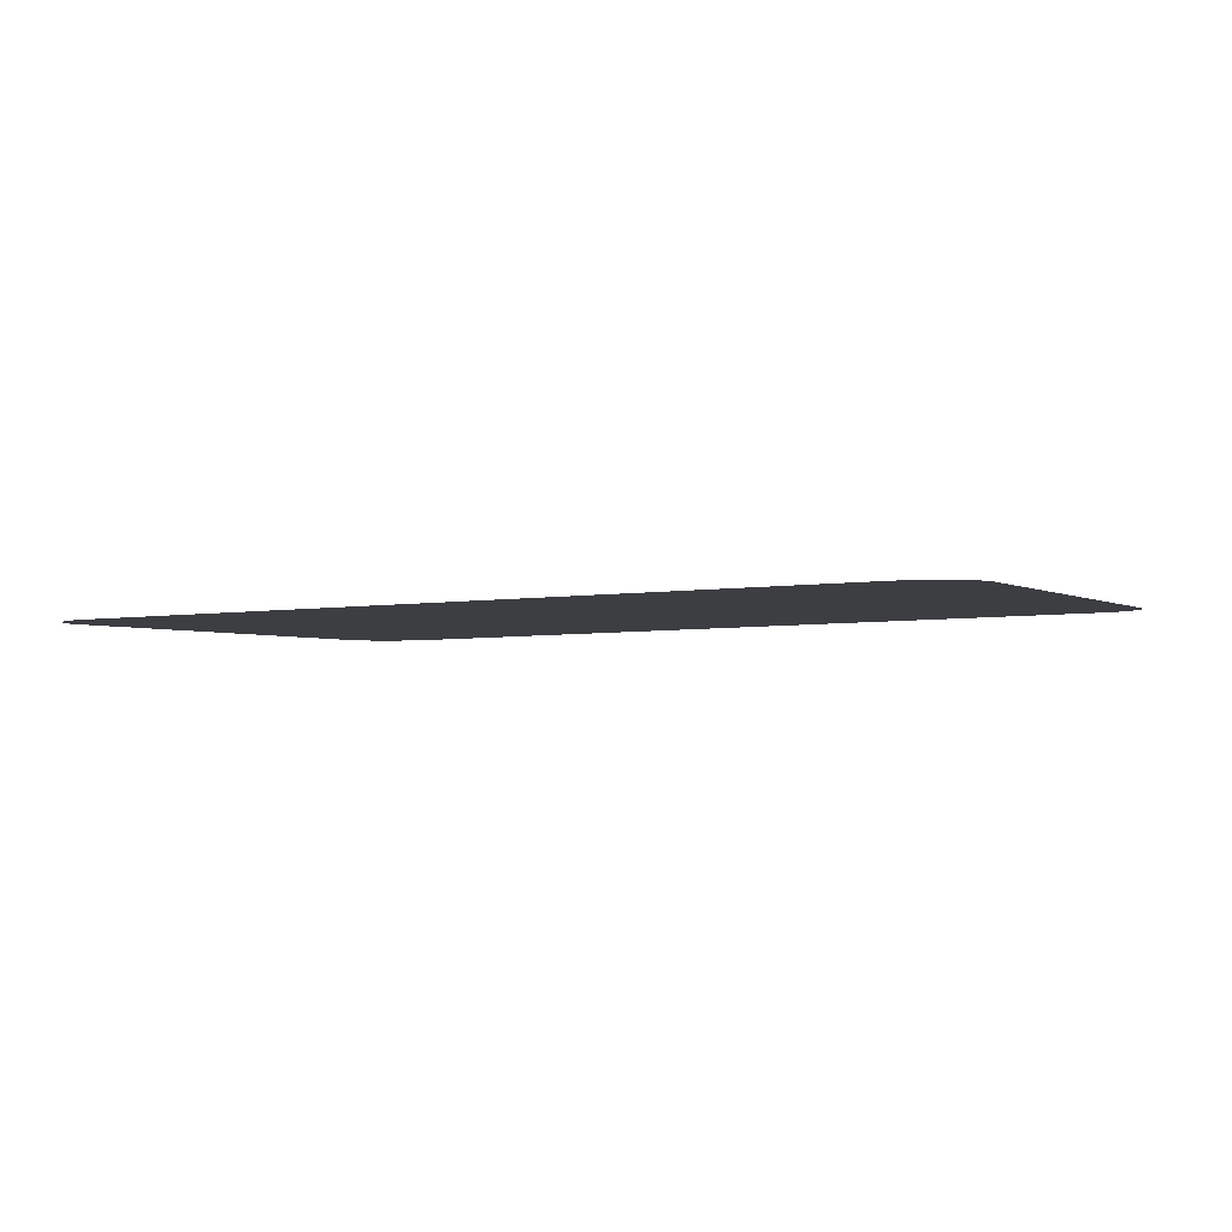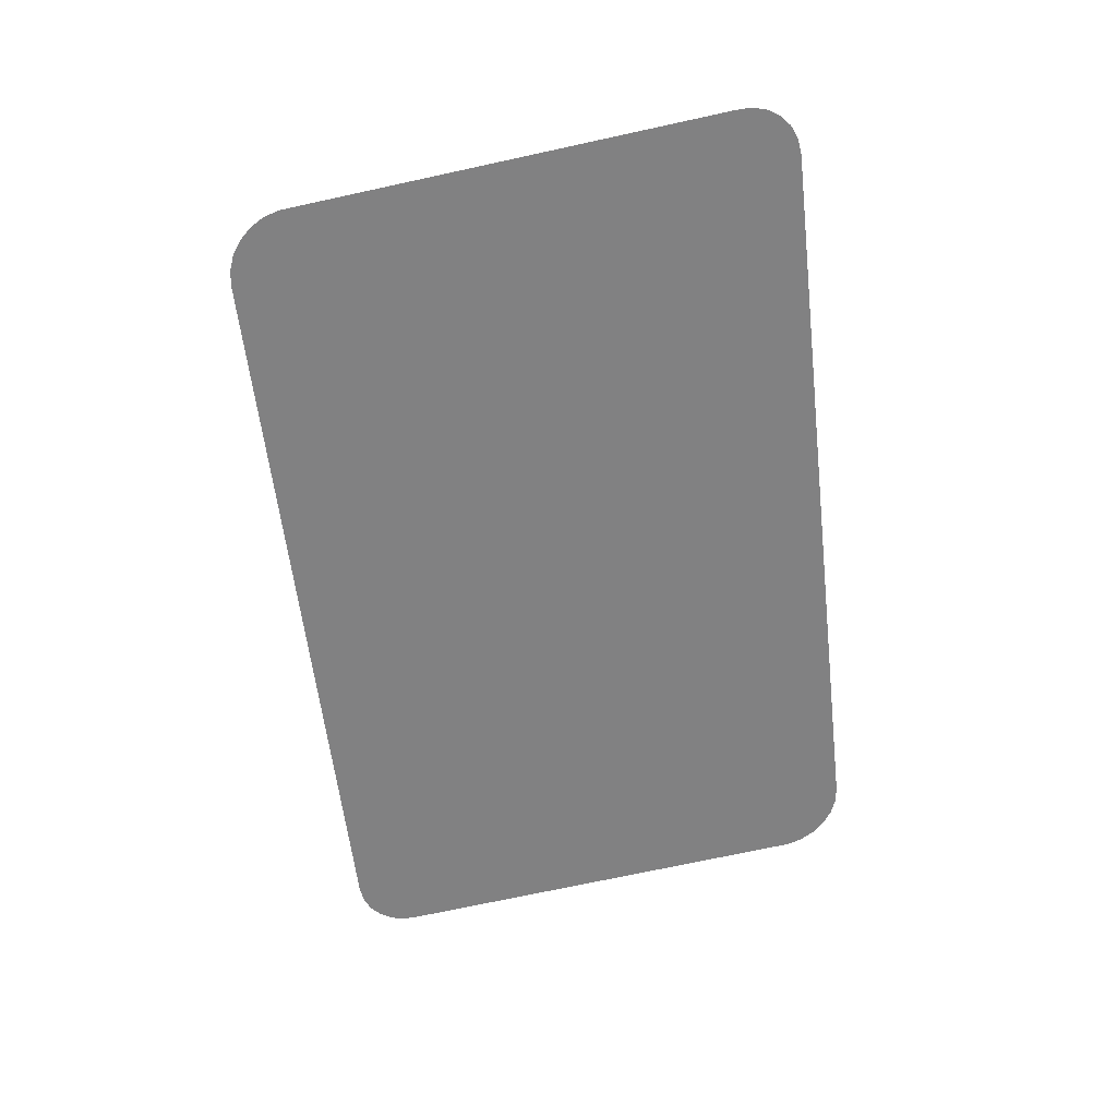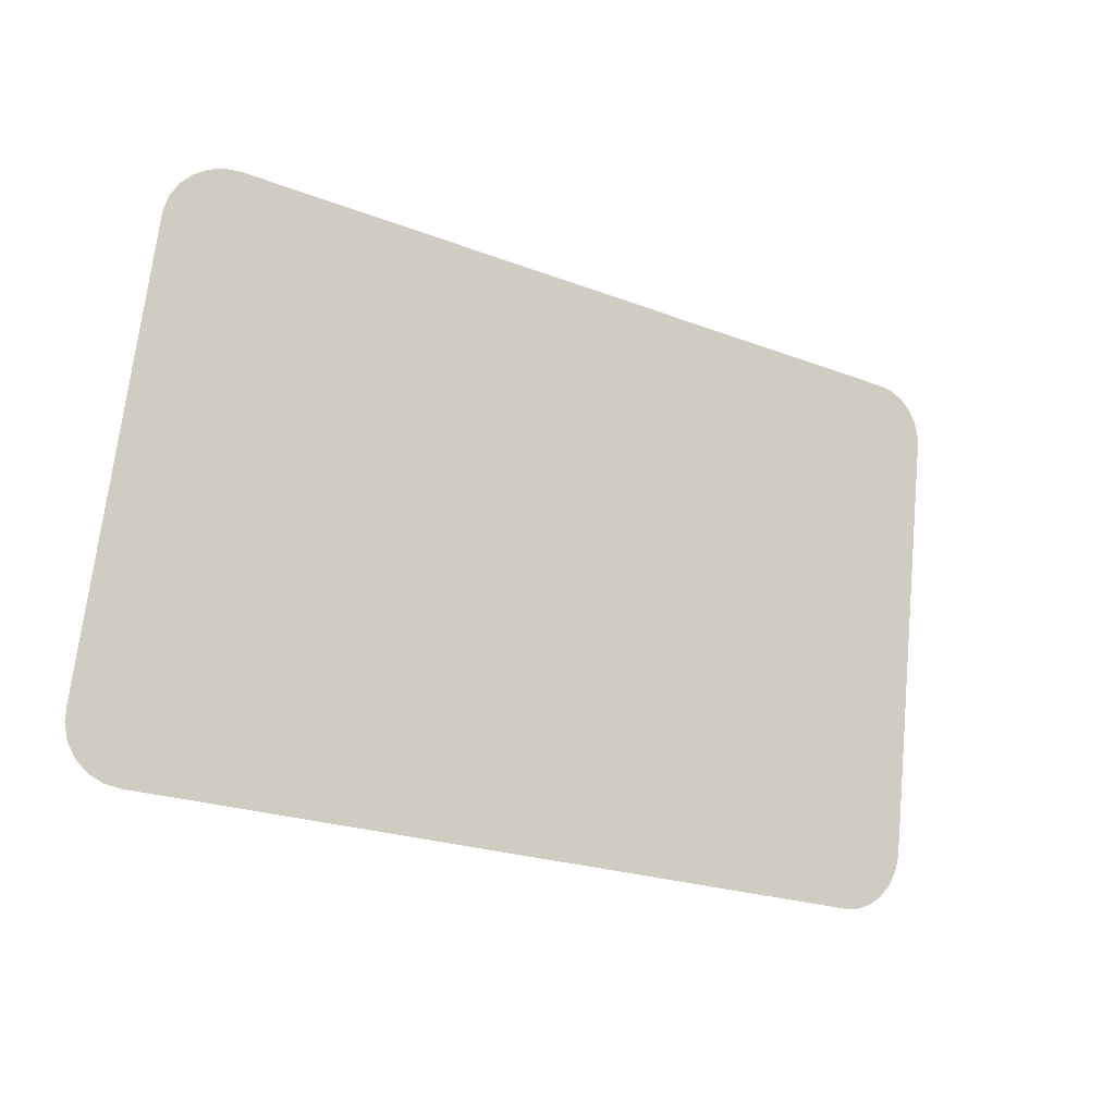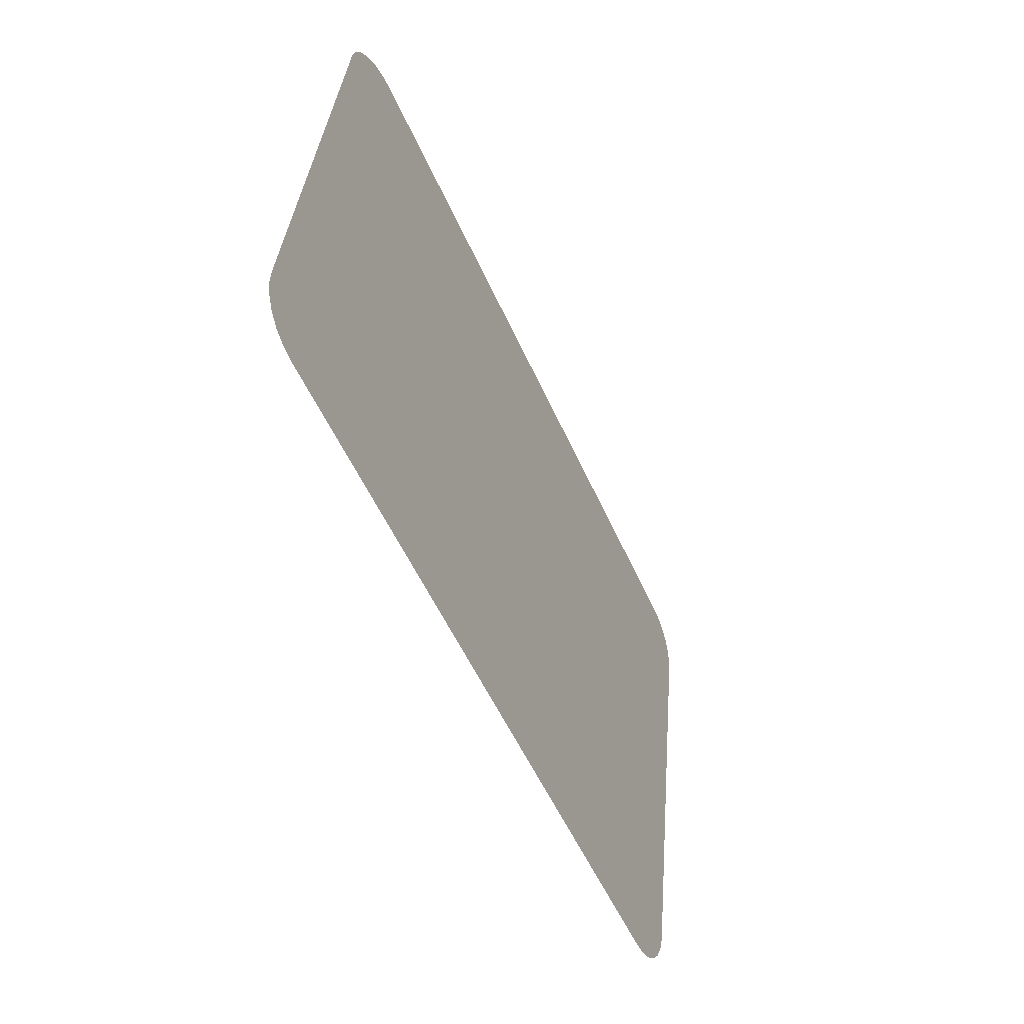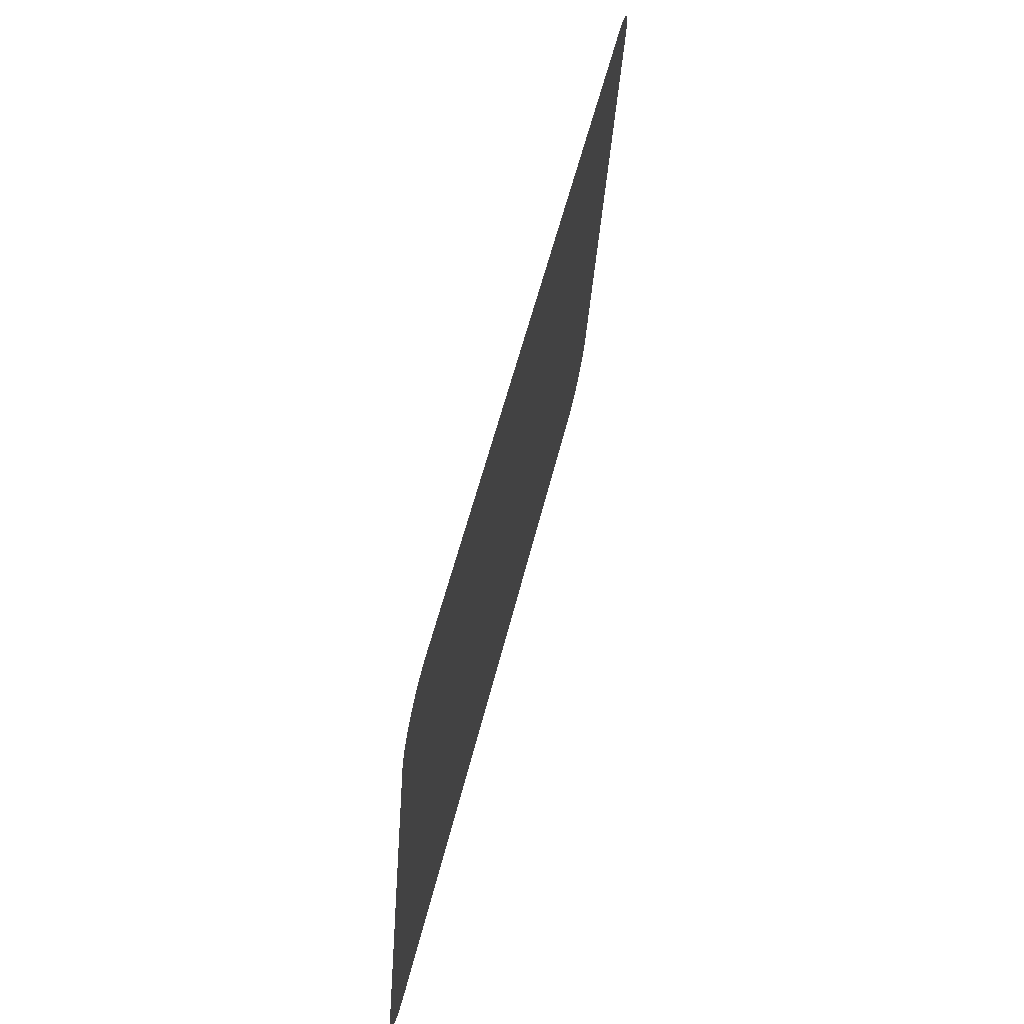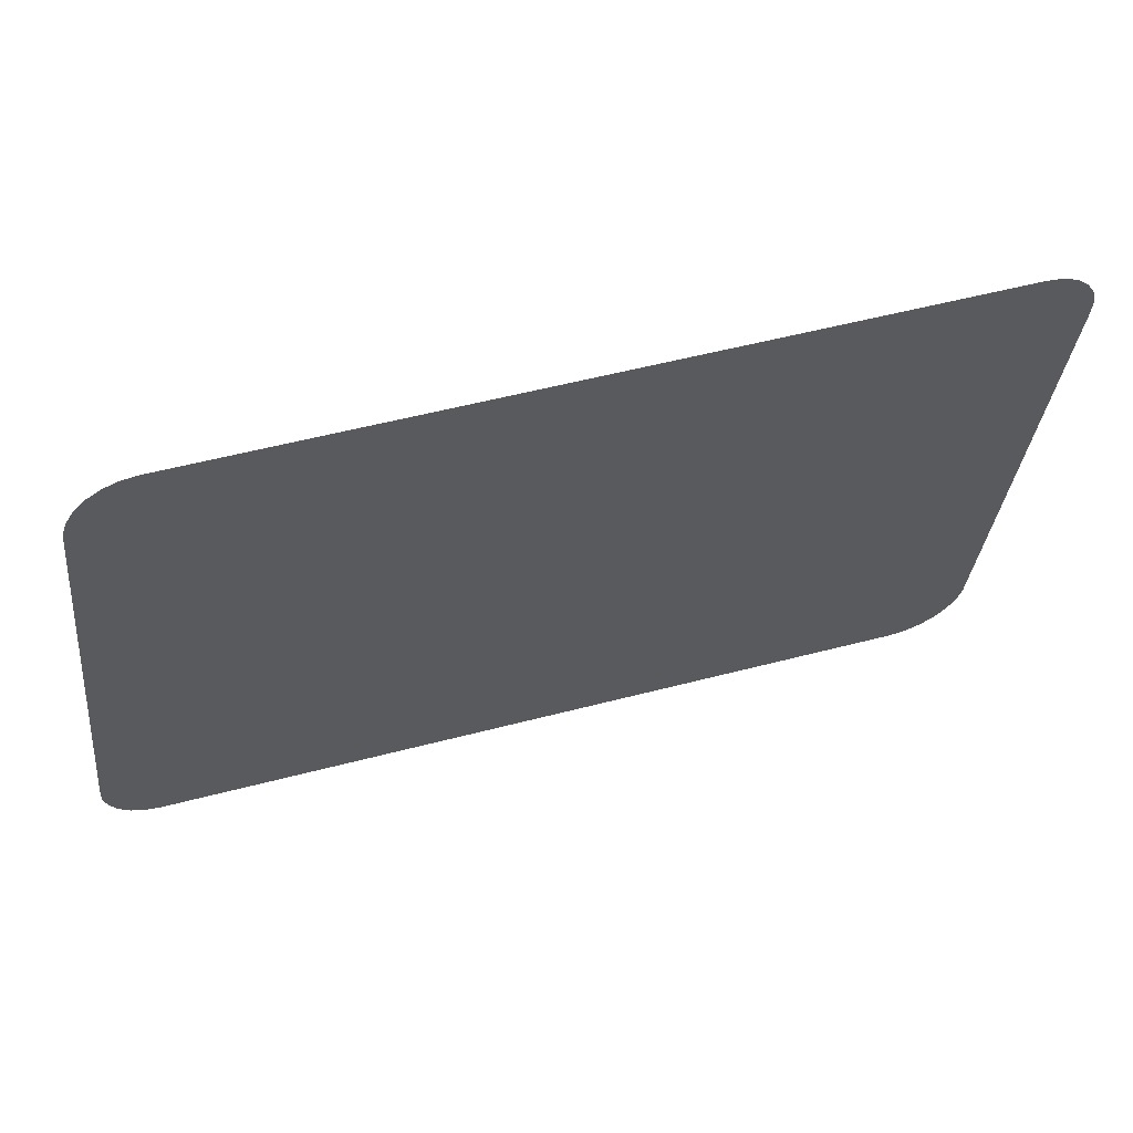
<metadata>
{"format":"obj","ext":"obj","renderer":"f3d","projection":"perspective","resolution":1024,"background":"white","views":[{"elev":-5.9,"azim":23.1,"up":"+Z"},{"elev":-59.9,"azim":96.6,"up":"+Z"},{"elev":-21.1,"azim":-35.2,"up":"+Y"},{"elev":-51.7,"azim":-66.9,"up":"+Y"},{"elev":54.3,"azim":-76.5,"up":"+Y"},{"elev":55.8,"azim":-15.3,"up":"+Y"}]}
</metadata>
<code>
o Back_Side_Window_3
v -1.722 0.1231 -0.8533
v -1.764 0.1724 -0.8509
v -1.734 0.1248 -0.8532
v -1.746 0.1297 -0.853
v -1.755 0.1375 -0.8526
v -1.761 0.1477 -0.8521
v -1.764 0.1596 -0.8516
v -1.044 0.1724 -0.8509
v -1.102 0.1231 -0.8533
v -1.048 0.1596 -0.8516
v -1.055 0.1477 -0.8521
v -1.064 0.1375 -0.8526
v -1.076 0.1297 -0.853
v -1.089 0.1248 -0.8532
v -1.672 0.5828 -0.8315
v -1.73 0.5336 -0.8338
v -1.685 0.5812 -0.8316
v -1.698 0.5762 -0.8318
v -1.71 0.5684 -0.8322
v -1.719 0.5582 -0.8327
v -1.726 0.5463 -0.8332
v -1.052 0.5828 -0.8315
v -1.01 0.5335 -0.8338
v -1.04 0.5812 -0.8316
v -1.028 0.5762 -0.8318
v -1.019 0.5684 -0.8322
v -1.013 0.5582 -0.8327
v -1.01 0.5463 -0.8332
f 19 16 15
f 16 2 1
f 2 7 3
f 7 6 4
f 6 5 4
f 4 3 7
f 3 1 2
f 1 9 15
f 9 14 13
f 13 12 9
f 12 11 8
f 9 12 8
f 11 10 8
f 8 23 22
f 23 28 22
f 28 27 24
f 27 26 25
f 24 27 25
f 24 22 28
f 22 15 9
f 15 17 18
f 18 19 15
f 19 20 16
f 20 21 16
f 1 15 16
f 9 8 22

</code>
